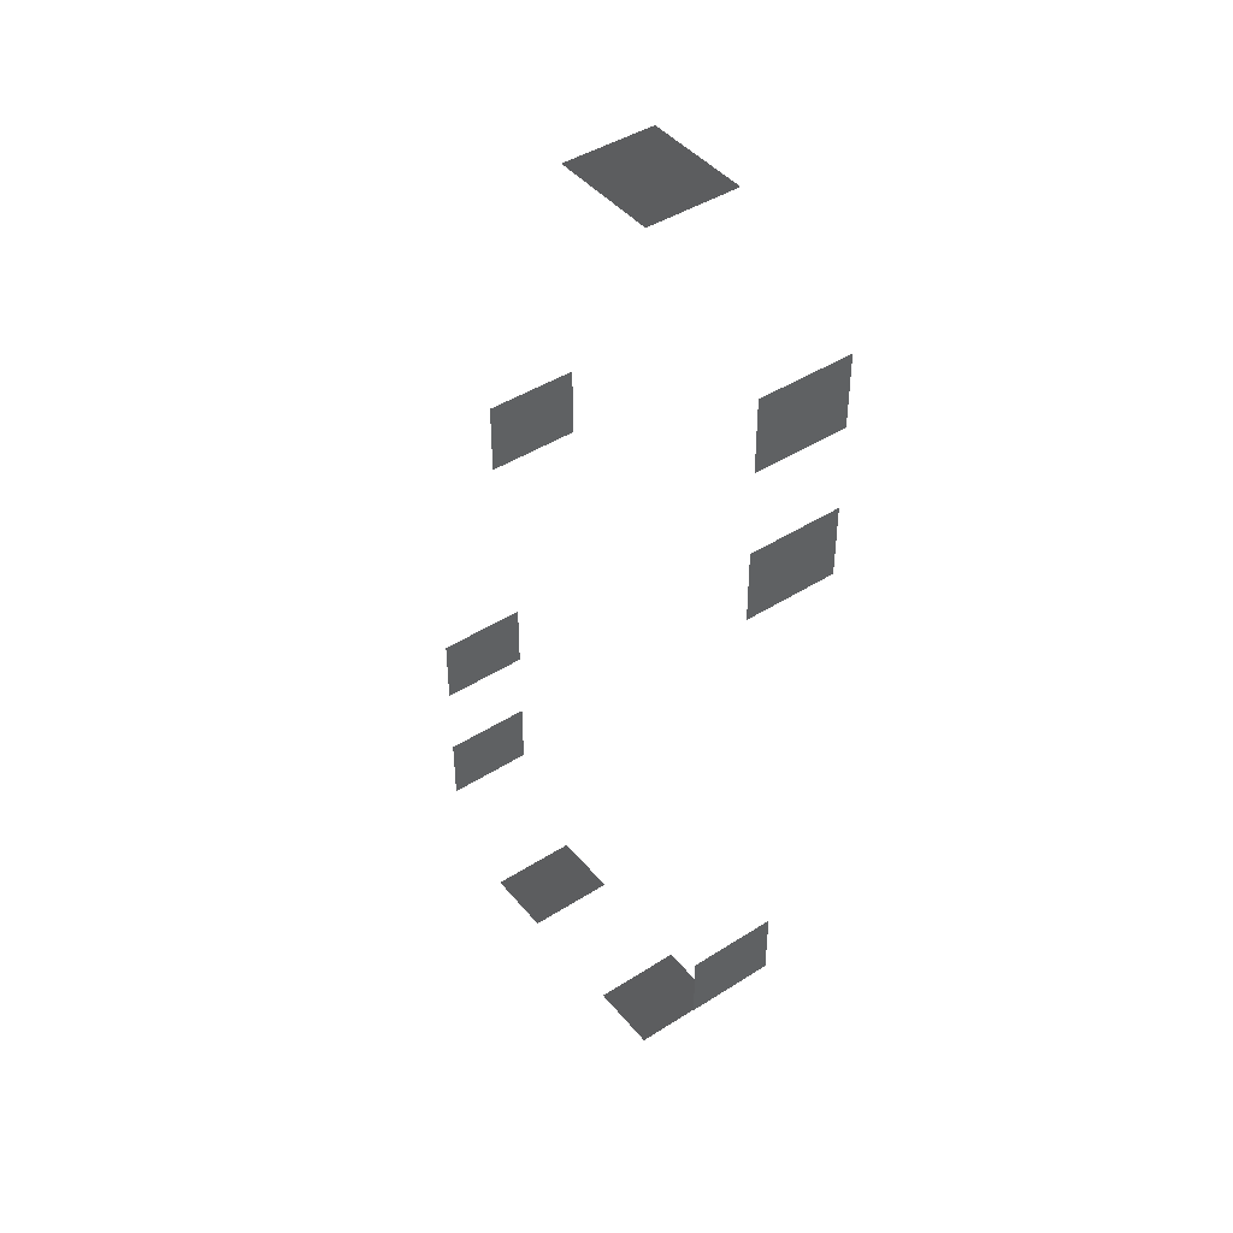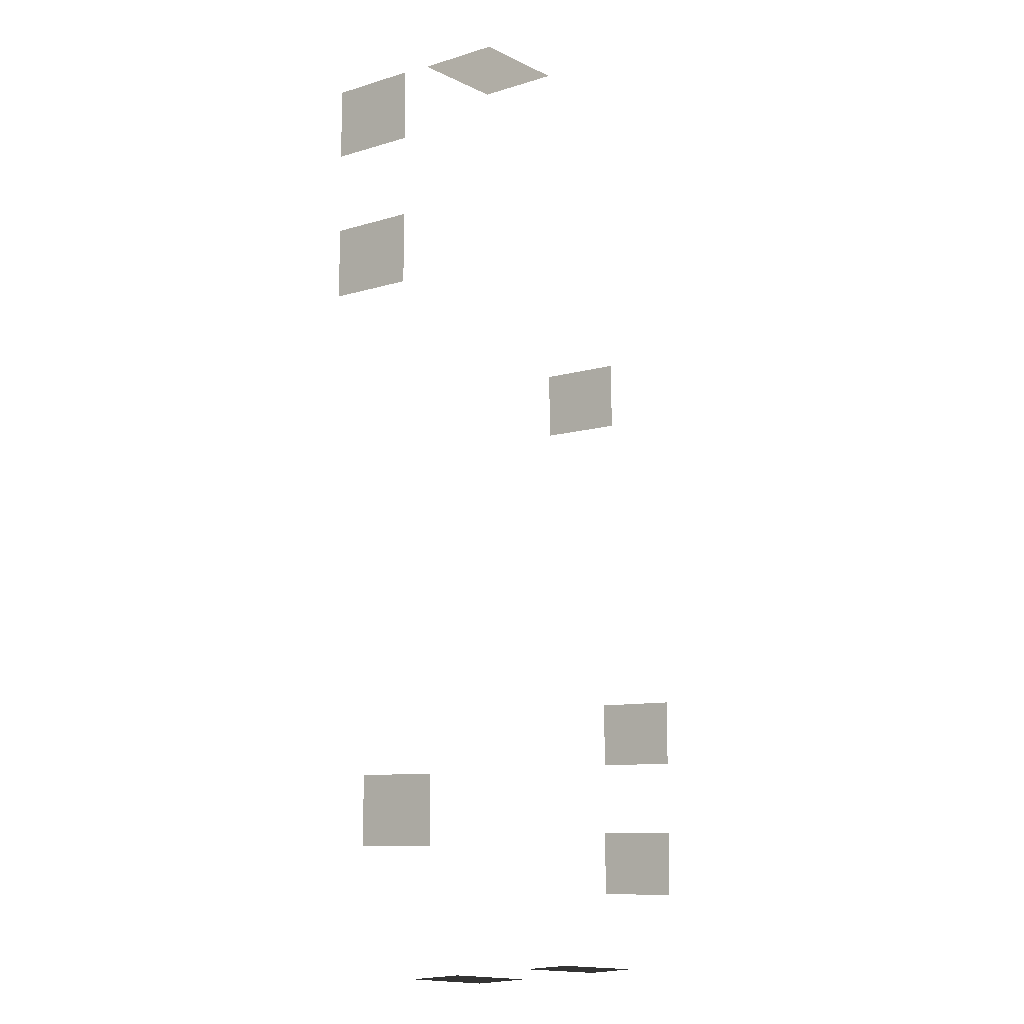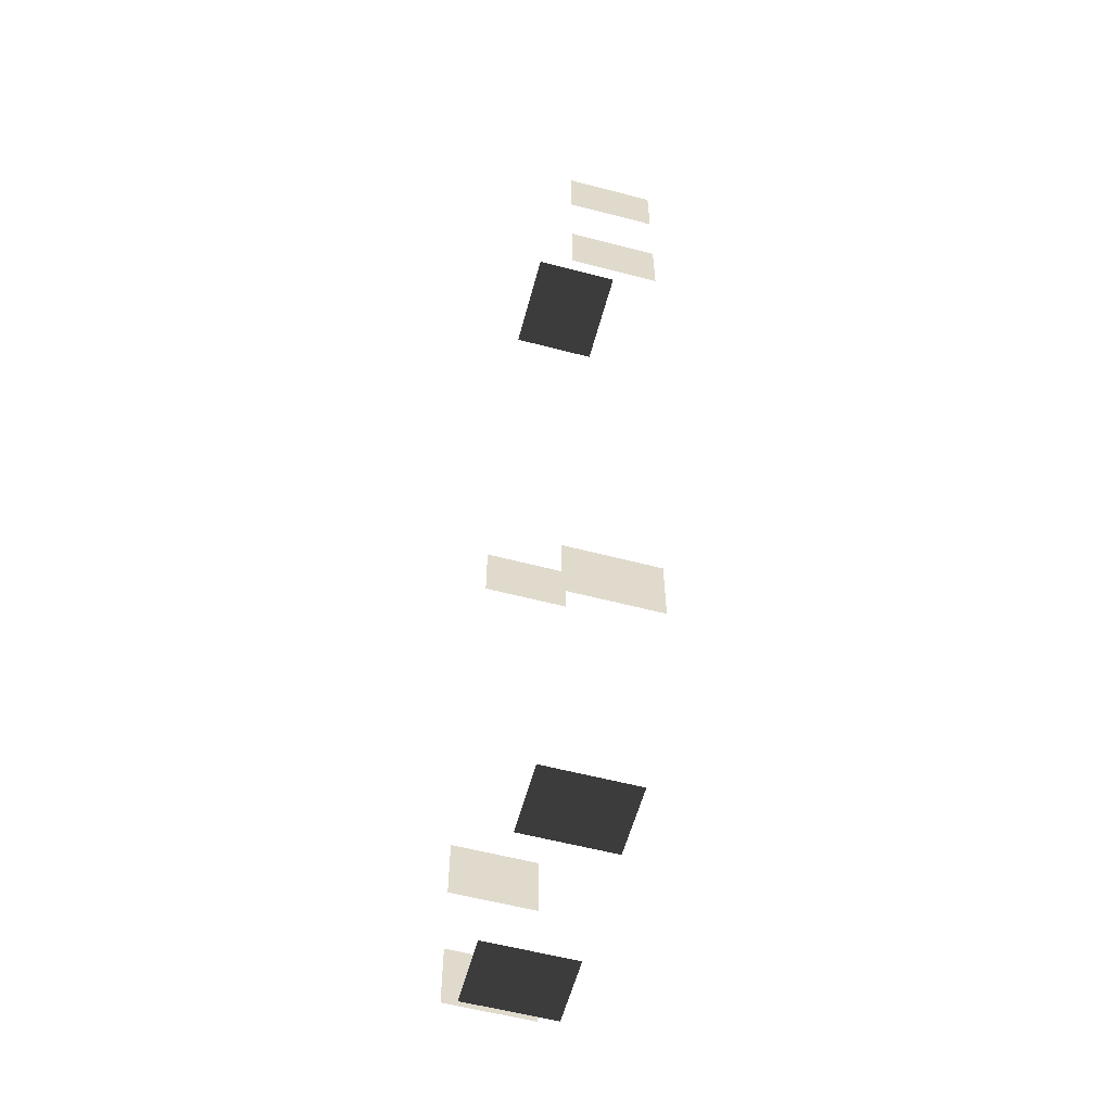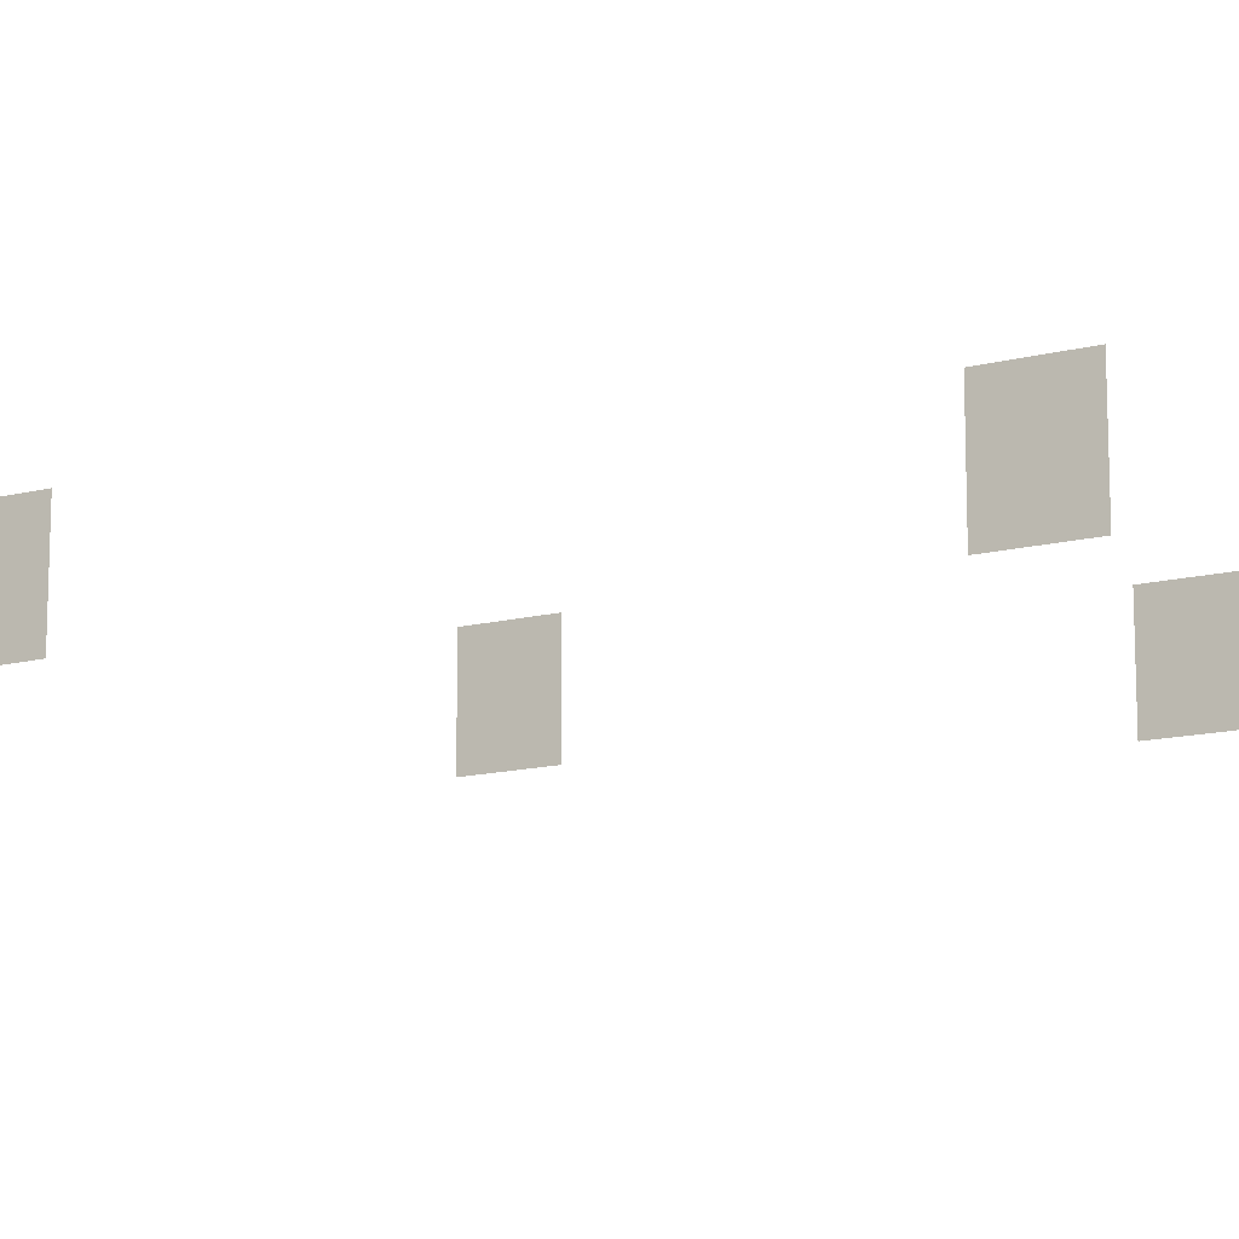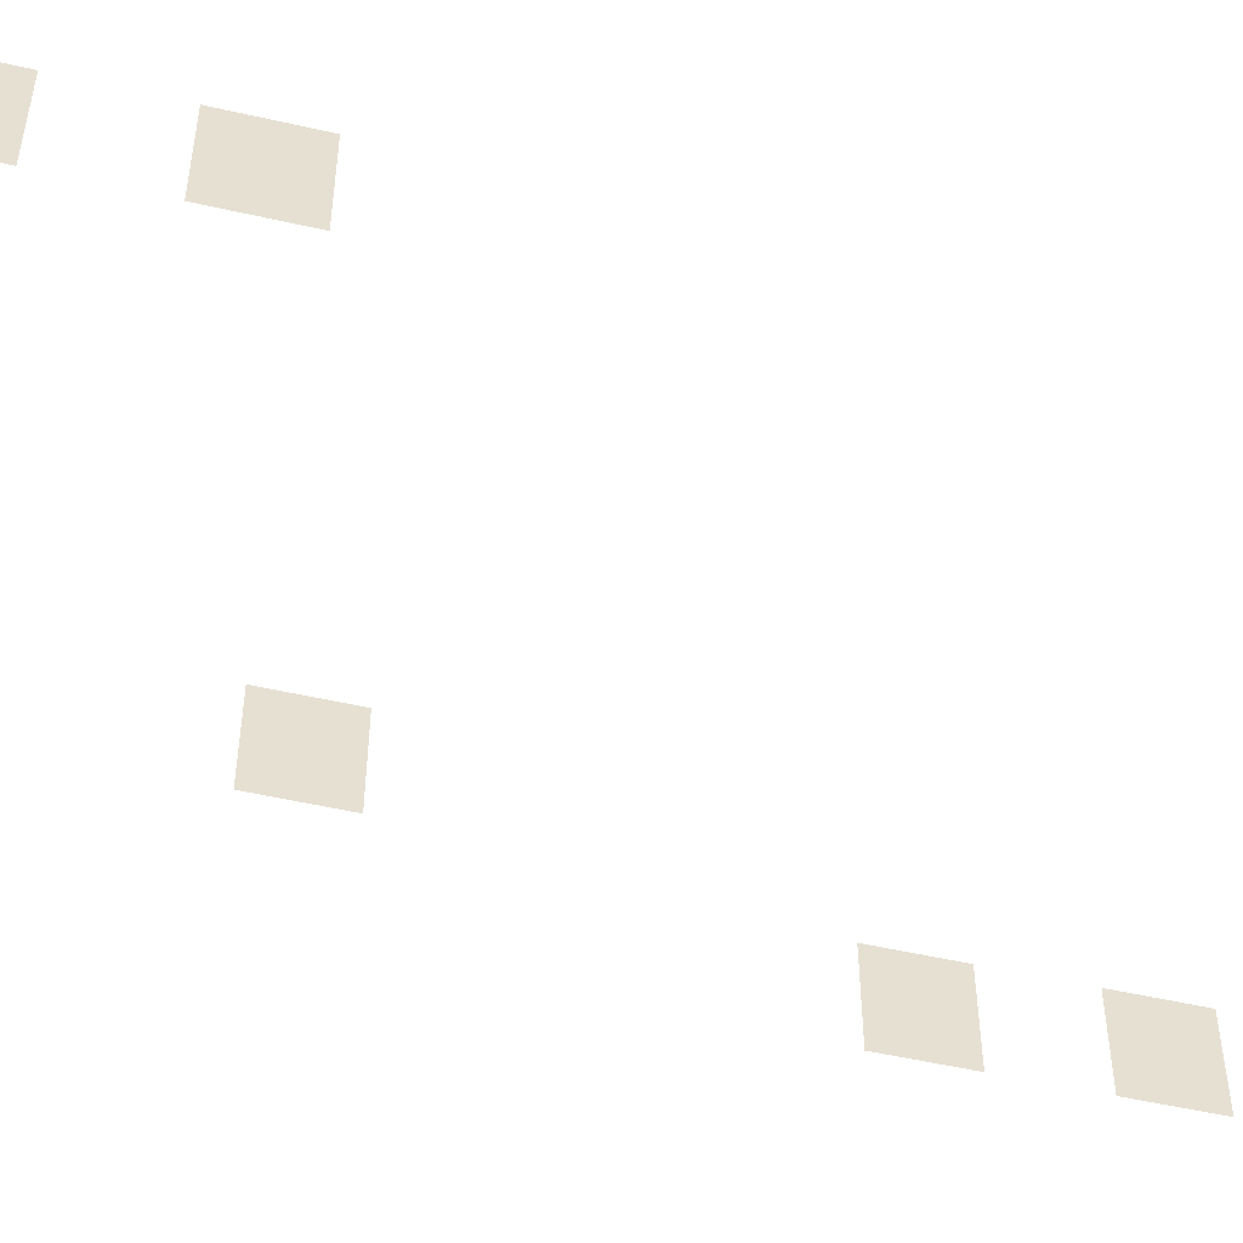
<metadata>
{"format":"obj","ext":"obj","renderer":"f3d","projection":"perspective","resolution":1024,"background":"white","views":[{"elev":44.1,"azim":-126.7,"up":"+Y"},{"elev":-9.4,"azim":-51.3,"up":"+Y"},{"elev":-58.3,"azim":-105.1,"up":"+Y"},{"elev":-13.8,"azim":-60.0,"up":"+Z"},{"elev":-52.0,"azim":-103.9,"up":"+Z"}]}
</metadata>
<code>
v -0.957 2.254 -0.001043
v -0.957 2.254 -1.482
v -0.957 1.088 -1.482
v -0.957 1.088 -0.001043
v -6.871 5.079 -0.001043
v -6.871 5.079 -1.482
v -6.871 6.246 -1.482
v -6.871 6.246 -0.001043
v -6.871 2.575 -0.001043
v -6.871 2.575 -1.482
v -6.871 3.741 -1.482
v -6.871 3.741 -0.001043
v -3.463 7.447 -0.001043
v -3.463 7.447 -1.482
v -2.88 7.447 -1.482
v -2.88 7.447 -0.001043
v -4.046 7.447 -0.001043
v -4.046 7.447 -1.482
v -4.629 7.447 -0.001043
v -4.629 7.447 -1.482
v -4.046 7.447 -1.482
v -4.046 7.447 -0.001043
v 0.7752 -4.041 -0.001043
v 0.7752 -4.041 -1.482
v 0.7752 -5.207 -1.482
v 0.7752 -5.207 -0.001043
v 0.7752 -6.505 -0.001042
v 0.7752 -6.505 -1.482
v 0.7752 -7.671 -1.482
v 0.7752 -7.671 -0.001042
v -0.5312 -8.963 -0.001042
v -0.5312 -8.963 -1.482
v -1.697 -8.963 -1.482
v -1.697 -8.963 -0.001042
v -3.656 -8.963 -0.001042
v -3.656 -8.963 -1.482
v -4.823 -8.963 -1.482
v -4.823 -8.963 -0.001042
v -6.101 -6.718 -0.001042
v -6.101 -6.718 -1.482
v -6.101 -5.552 -1.482
v -6.101 -5.552 -0.001043
g Building_small_t1.138_36508_582
f 1 3 2
f 1 4 3
f 5 7 6
f 5 8 7
f 9 11 10
f 9 12 11
f 13 15 14
f 13 16 15
f 17 13 14
f 17 14 18
f 19 21 20
f 19 22 21
f 23 25 24
f 23 26 25
f 27 29 28
f 27 30 29
f 31 33 32
f 31 34 33
f 35 37 36
f 35 38 37
f 39 41 40
f 39 42 41

</code>
